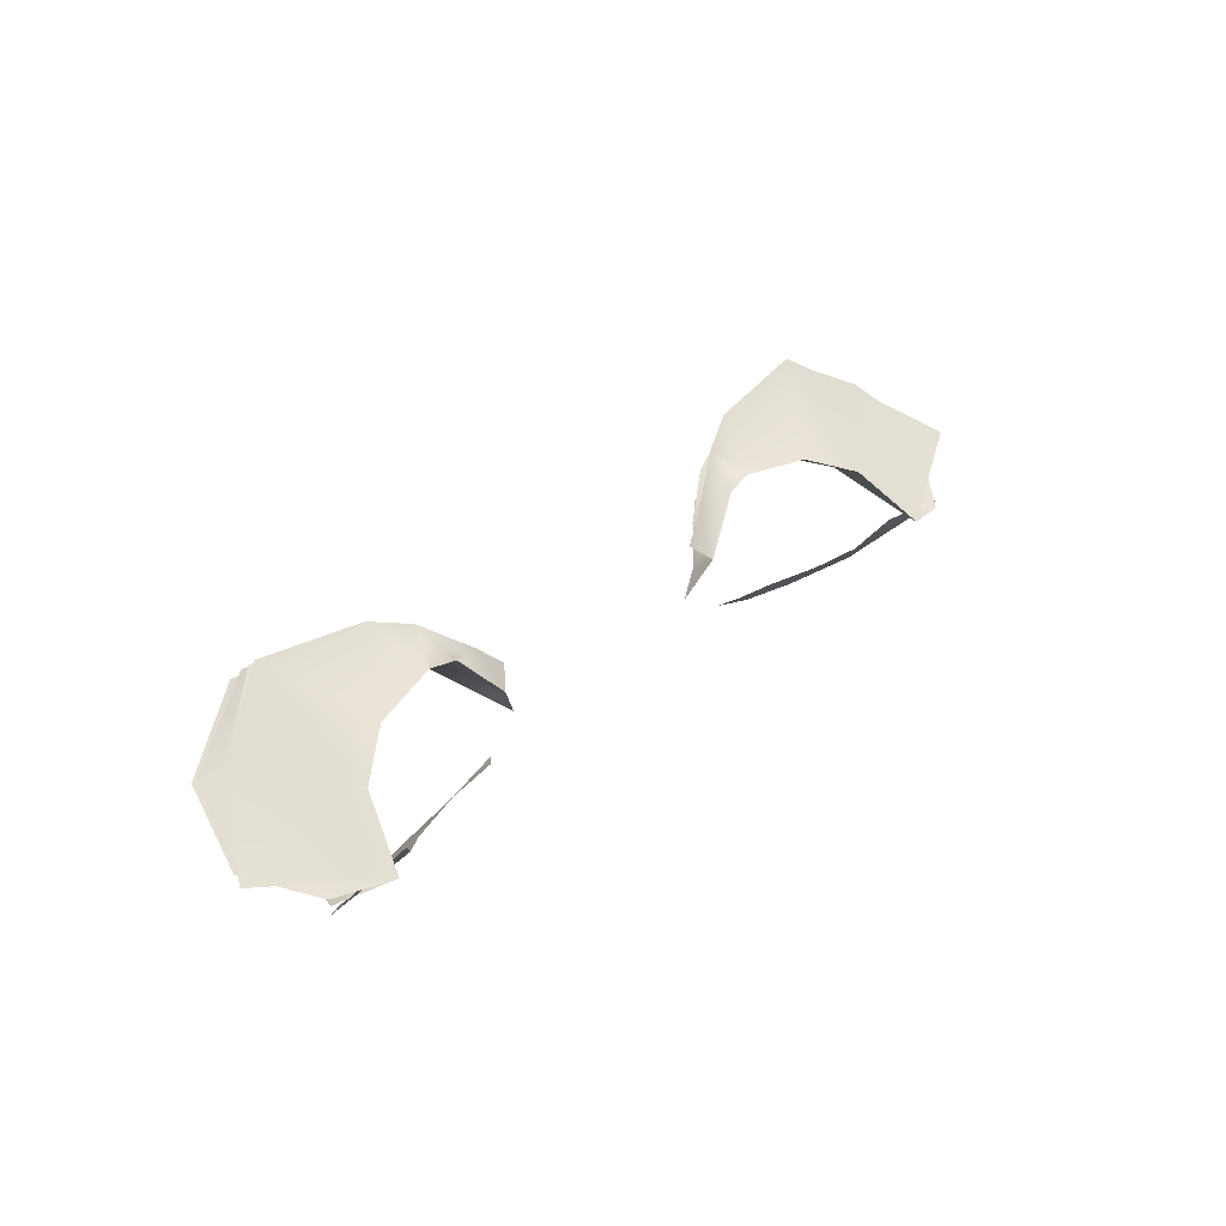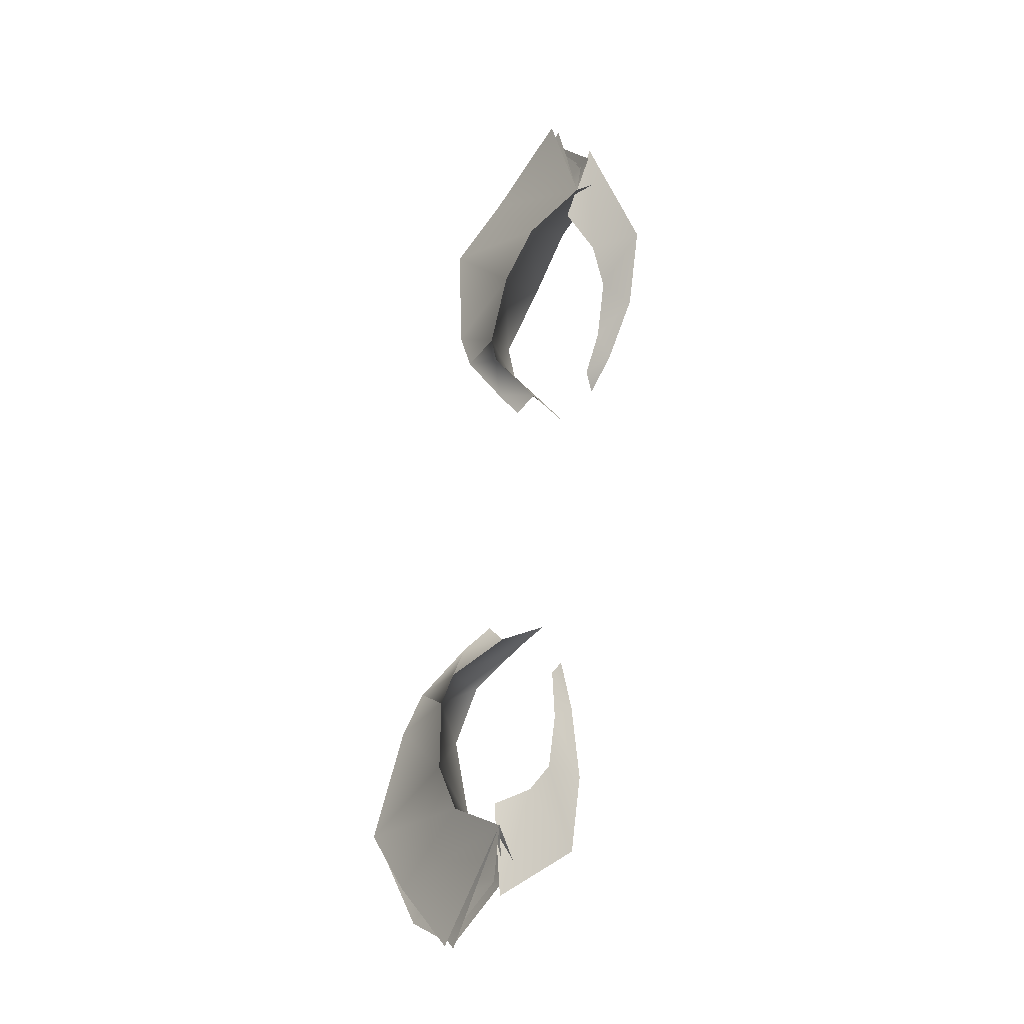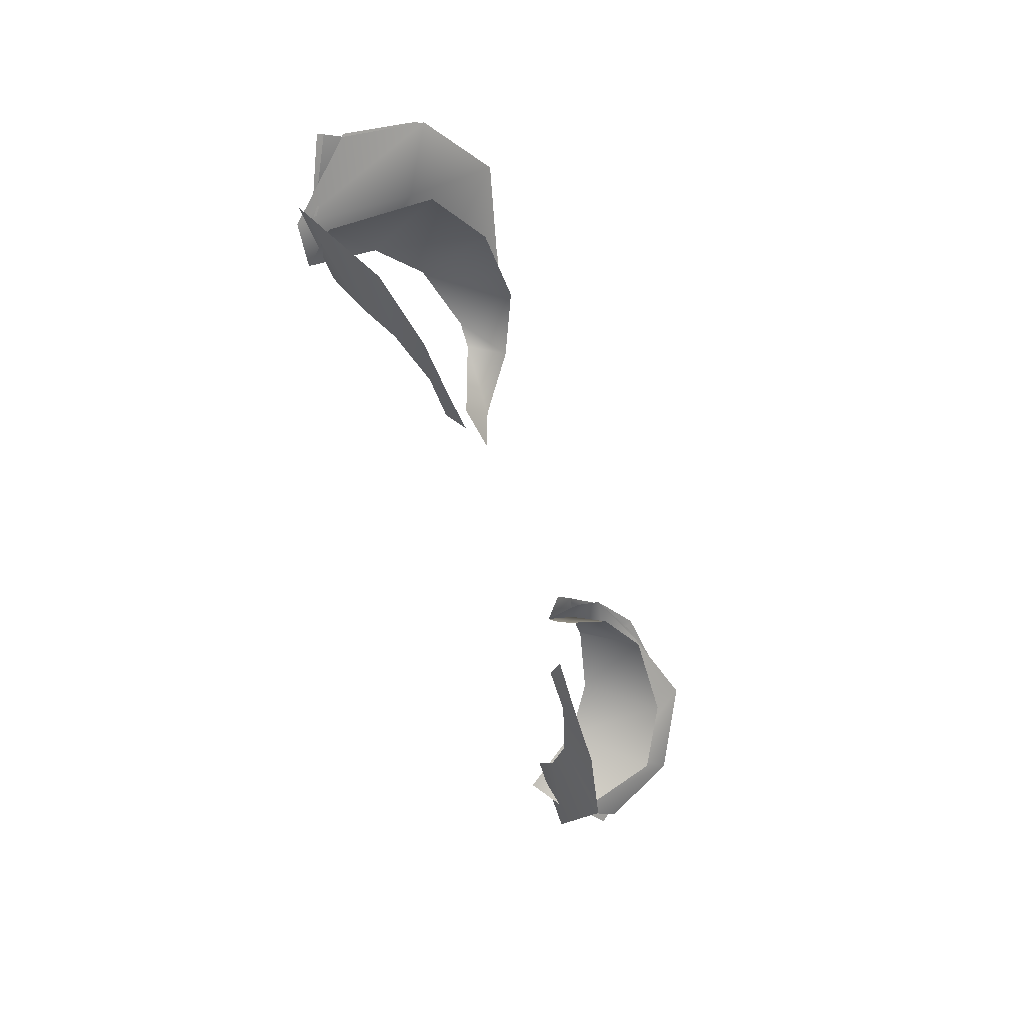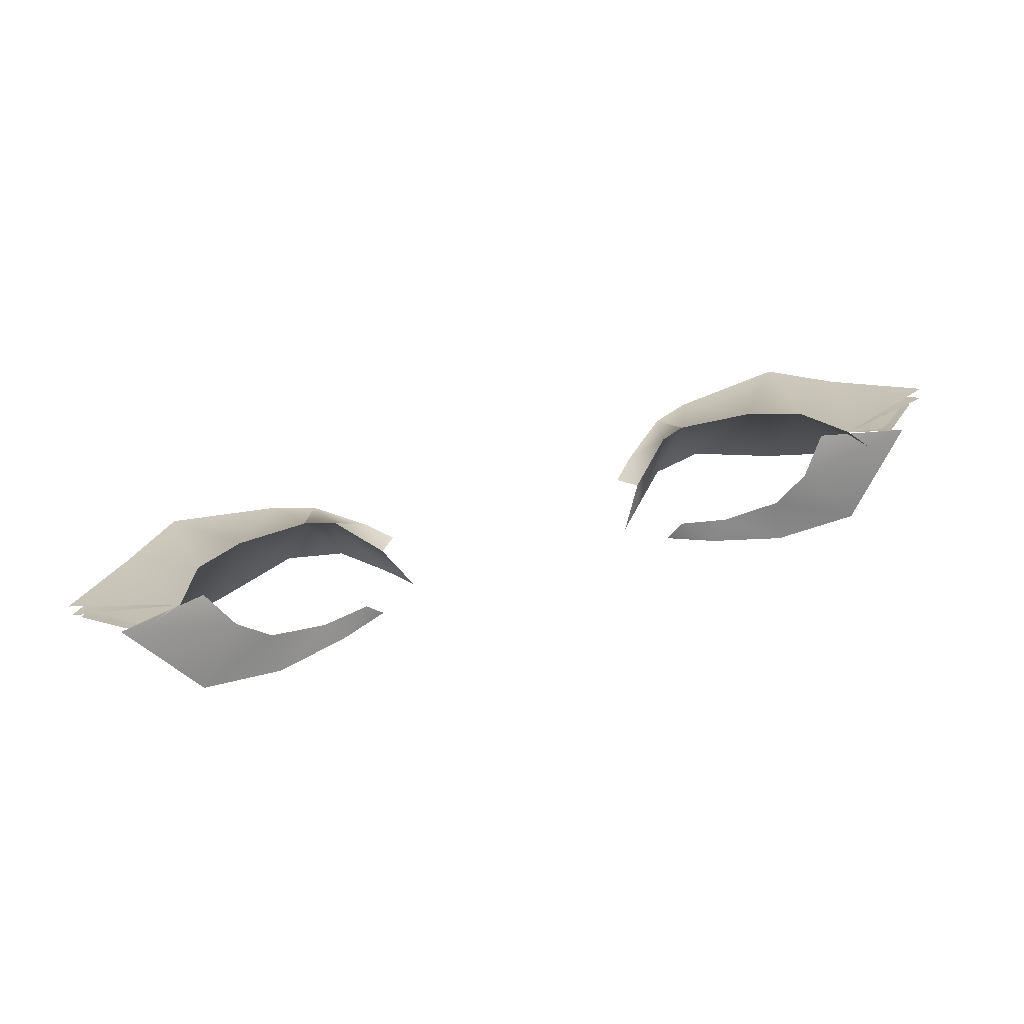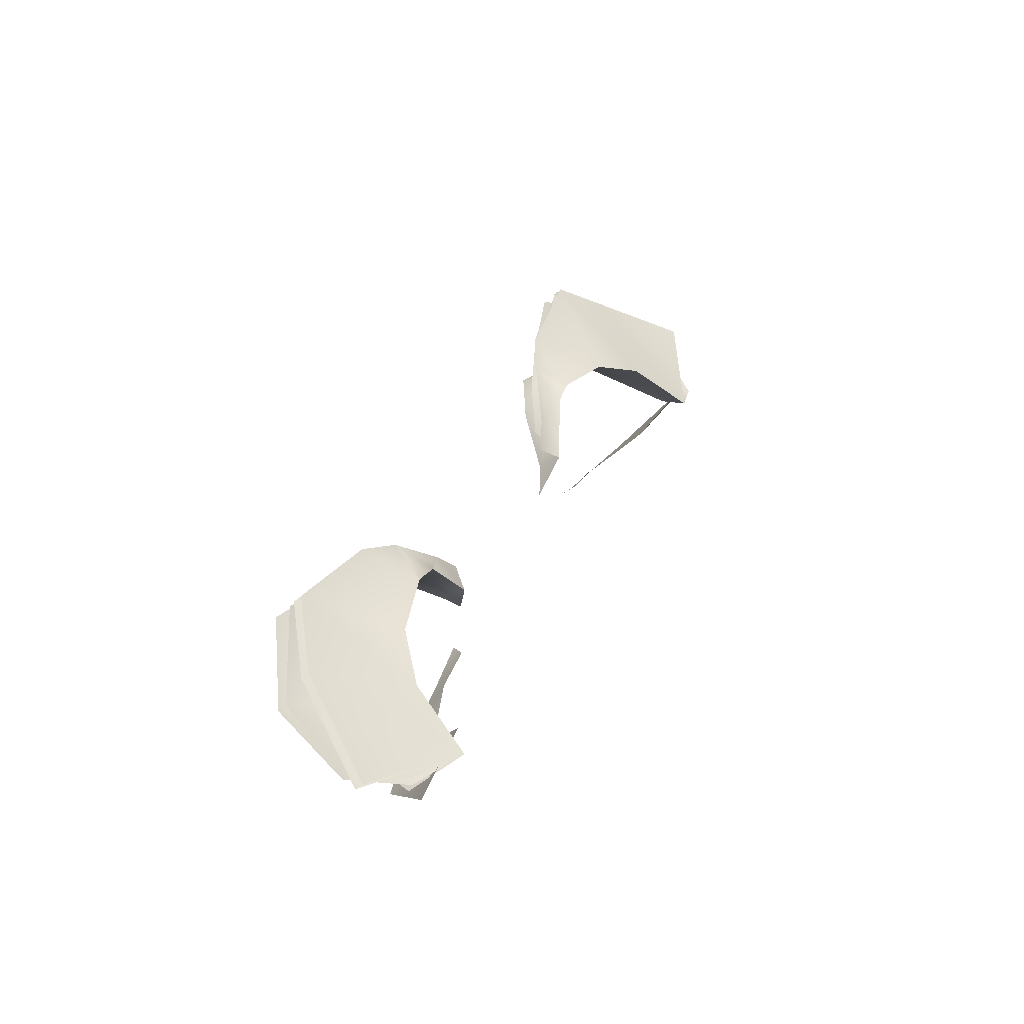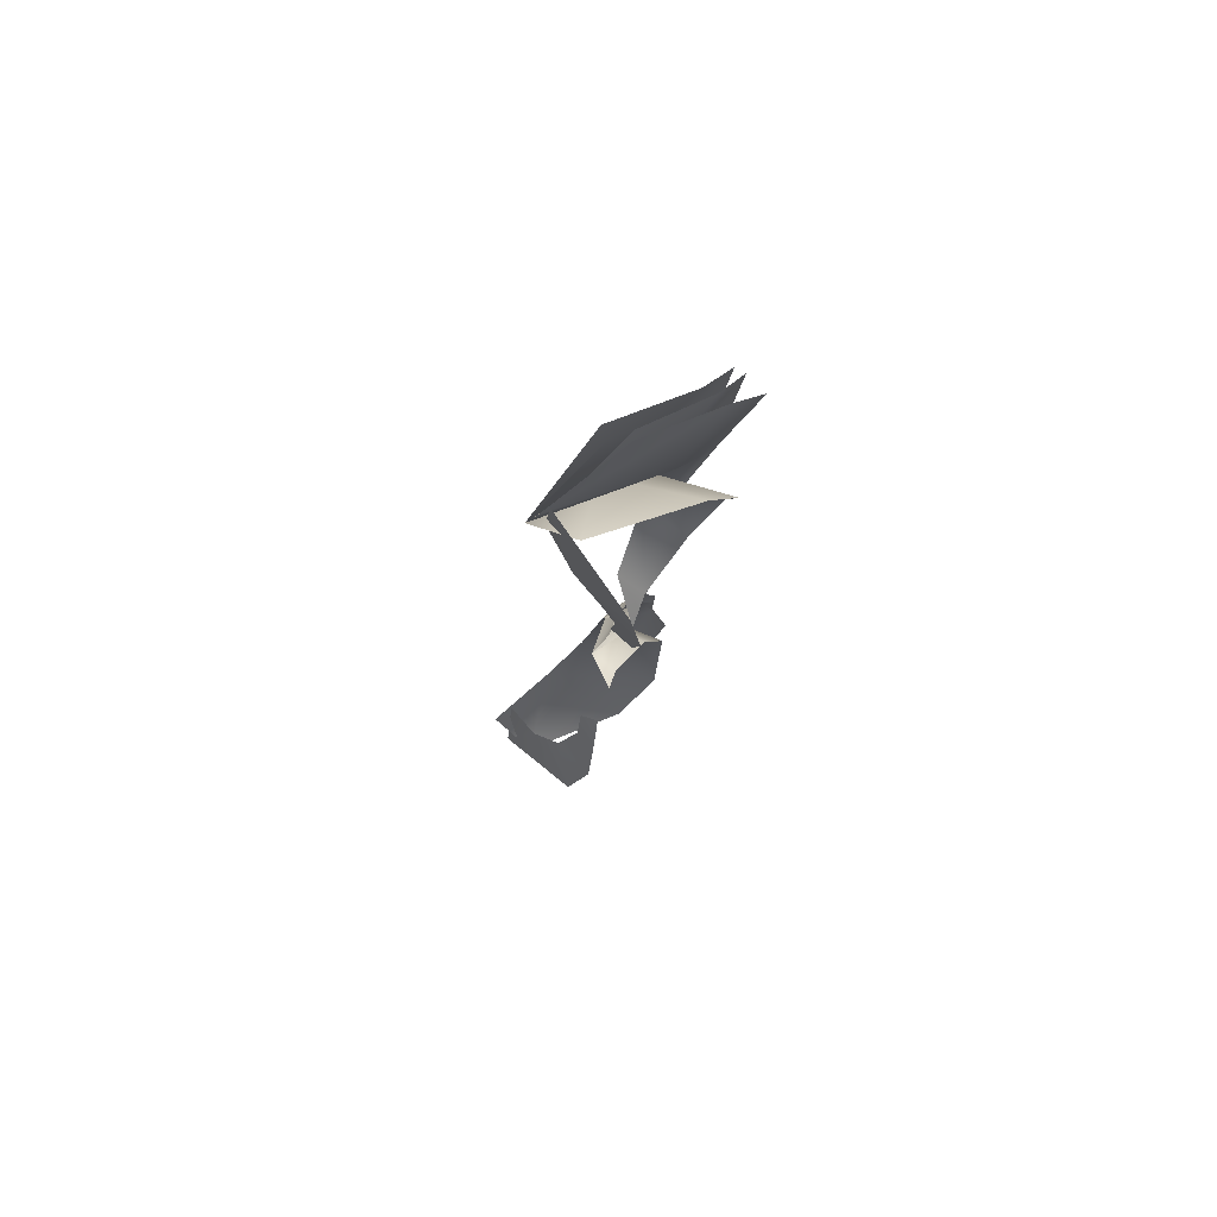
<metadata>
{"format":"obj","ext":"obj","renderer":"f3d","projection":"perspective","resolution":1024,"background":"white","views":[{"elev":32.3,"azim":-44.2,"up":"+Y"},{"elev":72.0,"azim":-82.2,"up":"+Z"},{"elev":-55.2,"azim":112.9,"up":"+Y"},{"elev":75.8,"azim":-15.0,"up":"+Z"},{"elev":31.2,"azim":-64.2,"up":"+Y"},{"elev":-13.8,"azim":90.0,"up":"+Y"}]}
</metadata>
<code>
o PAZ
v -0.3805 1.165 -0.6094
v -0.4223 1.157 -0.6058
v 0.01835 1.165 -0.6283
v -0.03153 1.164 -0.6381
v 0.0184 1.165 -0.6283
v 0.01663 1.137 -0.6558
v -0.03161 1.164 -0.6383
v -0.04636 1.15 -0.6508
v -0.07351 1.171 -0.6349
v -0.08855 1.163 -0.6475
v -0.4716 1.128 -0.6154
v -0.4698 1.157 -0.5879
v -0.4222 1.157 -0.606
v -0.4092 1.143 -0.6208
v -0.3805 1.165 -0.6095
v 0.06988 1.209 -0.5911
v 0.1469 1.196 -0.5973
v 0.04775 1.18 -0.6098
v 0.08759 1.138 -0.6477
v -0.5925 1.183 -0.536
v -0.5161 1.198 -0.5426
v -0.4963 1.17 -0.5648
v -0.5403 1.127 -0.5958
v -0.3675 1.158 -0.6245
v -0.5196 1.233 -0.5779
v -0.5884 1.272 -0.6362
v -0.5425 1.308 -0.6688
v -0.4804 1.254 -0.6096
v -0.4441 1.296 -0.6696
v -0.391 1.255 -0.631
v -0.3635 1.249 -0.6403
v -0.3541 1.214 -0.6194
v -0.3415 1.228 -0.6346
v -0.4077 1.282 -0.6583
v -0.419 1.262 -0.6288
v 0.123 1.285 -0.695
v 0.06628 1.243 -0.6265
v 0.0712 1.319 -0.7194
v 0.02164 1.263 -0.6512
v -0.02553 1.303 -0.7042
v -0.1184 1.232 -0.6532
v -0.103 1.219 -0.6402
v -0.09845 1.254 -0.6623
v -0.06319 1.261 -0.6582
v -0.05909 1.289 -0.687
v -0.04237 1.269 -0.66
v -0.3935 1.269 -0.6591
v -0.4346 1.261 -0.6486
v -0.4654 1.281 -0.6746
v -0.5118 1.253 -0.6491
v -0.5509 1.286 -0.6888
v -0.5653 1.224 -0.6232
v -0.617 1.251 -0.6475
v -0.5797 1.183 -0.5511
v -0.6321 1.217 -0.5824
v -0.3638 1.235 -0.647
v -0.0727 1.275 -0.6857
v -0.03023 1.269 -0.6821
v -0.004877 1.29 -0.7126
v 0.0461 1.263 -0.6953
v 0.07695 1.298 -0.7406
v 0.1042 1.236 -0.6787
v 0.1502 1.265 -0.711
v 0.1334 1.196 -0.589
v 0.177 1.231 -0.6494
v -0.09875 1.24 -0.669
v -0.6374 1.224 -0.5612
v -0.5357 1.191 -0.5268
v 0.1856 1.239 -0.6292
v 0.09215 1.203 -0.5788
v -0.5888 1.265 -0.643
v -0.5429 1.3 -0.6756
v -0.4445 1.288 -0.6765
v 0.1226 1.278 -0.7018
v 0.07076 1.312 -0.7262
v -0.02483 1.296 -0.6971
v -0.55 1.3 -0.675
v -0.4655 1.288 -0.6747
v -0.5113 1.26 -0.6423
v -0.4346 1.261 -0.6486
v -0.3935 1.269 -0.6591
v -0.3638 1.235 -0.647
v 0.07785 1.312 -0.7268
v 0.04653 1.27 -0.6885
v -0.005013 1.297 -0.7127
v -0.03023 1.269 -0.6821
v -0.07269 1.275 -0.6857
v -0.09875 1.24 -0.669
v -0.6379 1.217 -0.568
v 0.1851 1.231 -0.6361
v -0.5648 1.231 -0.6162
v -0.6165 1.258 -0.6406
v -0.5798 1.19 -0.5513
v -0.6322 1.224 -0.5825
v 0.1046 1.243 -0.6717
v 0.1506 1.272 -0.704
v 0.1322 1.203 -0.6032
v 0.1769 1.238 -0.6495
v -0.5666 1.203 -0.6436
v -0.5135 1.224 -0.6765
v -0.4443 1.246 -0.6826
v -0.3934 1.234 -0.6656
v -0.3336 1.179 -0.6344
v -0.3556 1.2 -0.64
v -0.573 1.169 -0.5584
v 0.1028 1.215 -0.6992
v 0.04433 1.234 -0.7228
v -0.02574 1.254 -0.7173
v -0.07261 1.24 -0.6923
v -0.1244 1.183 -0.6519
v -0.103 1.219 -0.6402
v -0.1045 1.204 -0.661
v 0.1245 1.182 -0.6162
f 5 6 7
f 7 6 8
f 7 8 9
f 9 8 10
f 11 12 13
f 11 13 14
f 14 13 15
f 16 17 18
f 18 17 19
f 18 19 5
f 5 19 6
f 20 21 22
f 20 22 23
f 23 22 12
f 23 12 11
f 24 14 15
f 25 26 27
f 25 27 28
f 28 27 29
f 30 31 32
f 32 31 33
f 35 29 34
f 28 29 35
f 36 37 38
f 38 37 39
f 38 39 40
f 45 40 46
f 46 40 39
f 30 47 48
f 48 47 49
f 48 49 50
f 50 49 51
f 50 51 52
f 52 51 53
f 52 53 54
f 54 53 55
f 35 30 48
f 35 48 28
f 28 48 50
f 50 52 28
f 28 52 25
f 30 56 47
f 32 56 30
f 57 44 58
f 57 58 59
f 59 58 60
f 59 60 61
f 61 60 62
f 61 62 63
f 63 62 64
f 63 64 65
f 44 46 58
f 58 46 39
f 58 39 60
f 60 39 62
f 62 39 37
f 57 66 44
f 44 66 42
f 67 26 68
f 68 26 25
f 69 70 36
f 36 70 37
f 25 52 68
f 68 52 54
f 37 70 62
f 62 70 64
f 71 25 72
f 72 25 28
f 72 28 73
f 31 34 30
f 30 34 35
f 34 73 35
f 35 73 28
f 37 74 75
f 37 75 39
f 39 75 76
f 44 43 42
f 42 43 41
f 43 44 45
f 45 44 46
f 46 76 45
f 39 76 46
f 77 78 79
f 79 78 80
f 79 80 28
f 28 80 35
f 30 35 80
f 30 80 81
f 81 80 78
f 81 82 30
f 30 82 32
f 83 84 85
f 85 84 86
f 85 86 87
f 87 86 44
f 46 44 86
f 46 86 39
f 39 86 84
f 44 88 87
f 42 88 44
f 89 68 71
f 71 68 25
f 90 74 70
f 70 74 37
f 77 79 91
f 77 91 92
f 92 91 93
f 92 93 94
f 25 68 91
f 25 91 28
f 28 91 79
f 93 91 68
f 84 83 95
f 95 83 96
f 95 96 97
f 97 96 98
f 70 37 95
f 95 37 39
f 95 39 84
f 70 95 97
f 99 25 100
f 100 25 28
f 100 28 101
f 101 28 35
f 101 35 102
f 32 103 104
f 32 104 30
f 104 102 30
f 30 102 35
f 99 105 25
f 37 106 107
f 37 107 39
f 39 107 108
f 39 108 46
f 46 108 109
f 110 111 112
f 112 111 44
f 112 44 109
f 109 44 46
f 37 113 106
f 70 113 37
f 25 105 68
l 1 2
l 3 4

</code>
